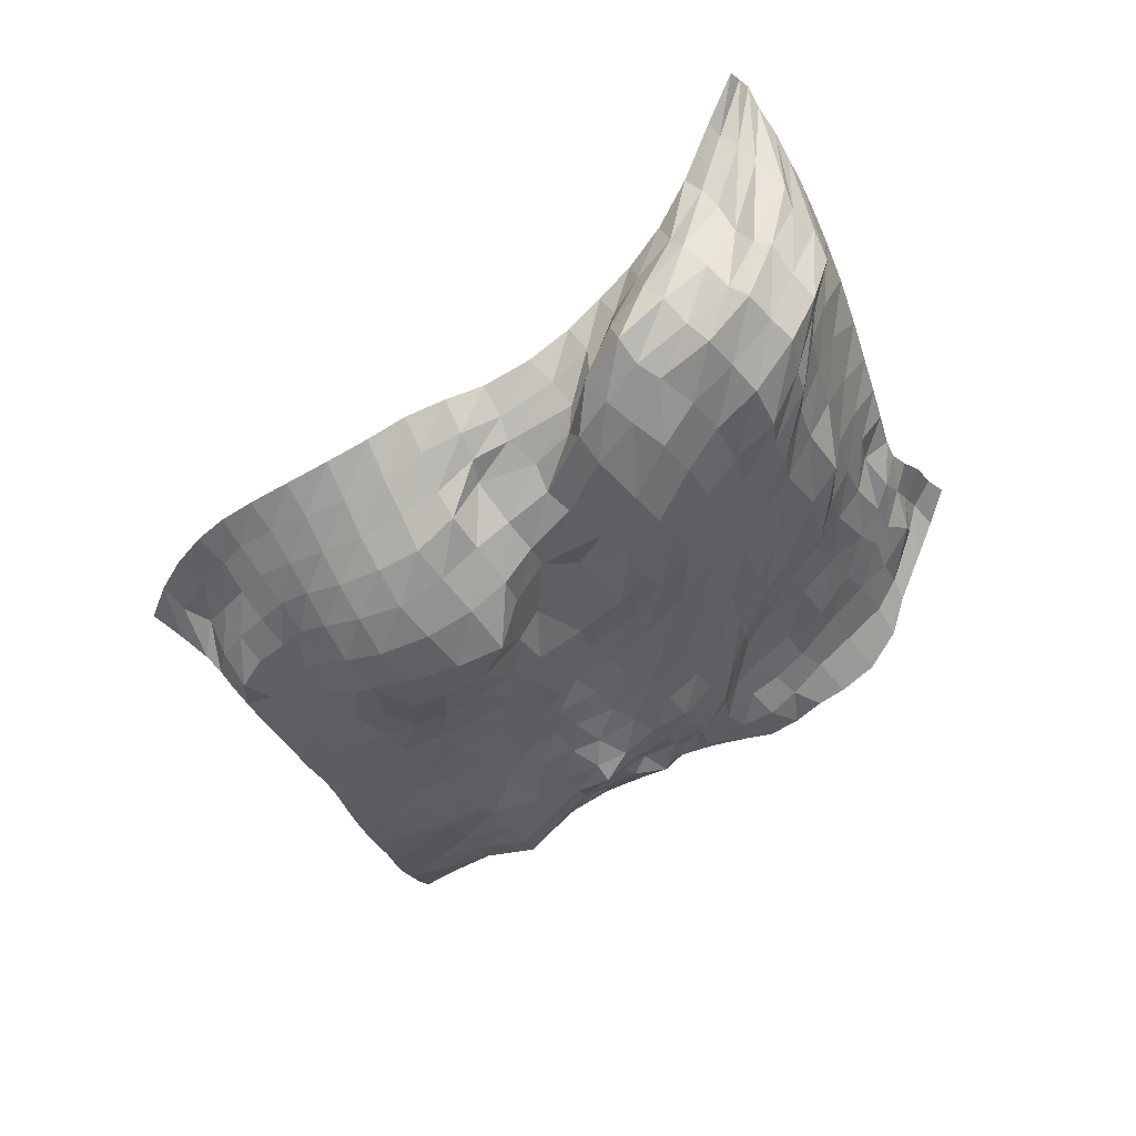
<metadata>
{"format":"obj","ext":"obj","renderer":"f3d","projection":"perspective","resolution":1024,"background":"white","views":[{"elev":31.8,"azim":-4.8,"up":"+Y"}]}
</metadata>
<code>
o /Users/cisneras/hanan/hananLab/QS_project/data/Remeshing/Test_5_25/Test_5_25_deformed
v 0.8538 1.287 0.8663
v 0.8598 1.281 0.8619
v 0.8656 1.275 0.8595
v 0.8711 1.265 0.8651
v 0.8805 1.251 0.8728
v 0.8877 1.239 0.8825
v 0.895 1.225 0.8864
v 0.9027 1.208 0.8872
v 0.9126 1.185 0.8864
v 0.9234 1.158 0.8835
v 0.9337 1.128 0.8814
v 0.9422 1.102 0.8793
v 0.9501 1.078 0.8758
v 0.9565 1.057 0.8728
v 0.9625 1.037 0.8704
v 0.9679 1.025 0.8675
v 0.9782 1.014 0.8578
v 0.9902 1.002 0.846
v 1 0.9871 0.8361
v 1.013 0.9733 0.8248
v 0.8391 1.263 0.8839
v 0.8458 1.254 0.8845
v 0.8563 1.252 0.8891
v 0.865 1.245 0.901
v 0.8802 1.236 0.9167
v 0.8842 1.225 0.9248
v 0.8971 1.212 0.9262
v 0.9034 1.198 0.9376
v 0.8985 1.185 0.9373
v 0.9045 1.166 0.9323
v 0.913 1.139 0.9218
v 0.9239 1.105 0.9105
v 0.9339 1.076 0.9005
v 0.9422 1.05 0.8891
v 0.9475 1.03 0.8769
v 0.9623 1.011 0.8789
v 0.9725 0.9988 0.8665
v 0.9823 0.983 0.8499
v 0.9915 0.9707 0.8394
v 1.004 0.9553 0.8379
v 0.8237 1.234 0.9005
v 0.8325 1.232 0.9101
v 0.8411 1.225 0.9176
v 0.8491 1.217 0.9353
v 0.8576 1.217 0.9505
v 0.8679 1.217 0.9537
v 0.8788 1.202 0.9632
v 0.891 1.19 0.9706
v 0.8912 1.176 0.9666
v 0.8927 1.158 0.9609
v 0.8996 1.134 0.9508
v 0.9088 1.105 0.9401
v 0.9202 1.068 0.9236
v 0.9303 1.038 0.908
v 0.9414 1.015 0.8918
v 0.9576 0.9932 0.8796
v 0.9667 0.9762 0.8739
v 0.9807 0.9712 0.8686
v 0.9875 0.9551 0.8472
v 0.9928 0.9352 0.8524
v 0.8079 1.21 0.9113
v 0.812 1.211 0.9313
v 0.8182 1.213 0.9424
v 0.8303 1.206 0.9566
v 0.8409 1.2 0.9725
v 0.8515 1.197 0.9803
v 0.8642 1.183 0.9824
v 0.8763 1.173 0.9884
v 0.8813 1.149 0.9818
v 0.8863 1.135 0.9781
v 0.8877 1.114 0.9646
v 0.896 1.092 0.9562
v 0.9149 1.063 0.9461
v 0.9179 1.028 0.9248
v 0.9275 1.003 0.9052
v 0.9474 0.9761 0.8848
v 0.9594 0.9652 0.8769
v 0.9667 0.9448 0.8721
v 0.9764 0.9284 0.8633
v 0.982 0.9144 0.8661
v 0.7904 1.188 0.9168
v 0.7929 1.19 0.9355
v 0.7937 1.194 0.956
v 0.8037 1.193 0.9715
v 0.816 1.183 0.9825
v 0.8277 1.176 0.9929
v 0.8416 1.16 0.9923
v 0.8555 1.144 0.9957
v 0.8668 1.122 0.9933
v 0.8703 1.101 0.9813
v 0.8785 1.086 0.9736
v 0.8834 1.066 0.9602
v 0.9013 1.041 0.9486
v 0.9106 1.006 0.9338
v 0.9112 0.9896 0.9161
v 0.9272 0.9679 0.8969
v 0.9392 0.945 0.8847
v 0.9525 0.932 0.8754
v 0.9657 0.9101 0.87
v 0.9762 0.8926 0.874
v 0.7726 1.17 0.9203
v 0.779 1.169 0.9393
v 0.7741 1.172 0.9625
v 0.7769 1.176 0.9853
v 0.787 1.162 0.99
v 0.8003 1.154 0.9932
v 0.8193 1.138 0.9959
v 0.8341 1.12 0.9935
v 0.8465 1.097 0.9887
v 0.8526 1.076 0.9811
v 0.8585 1.056 0.9721
v 0.8655 1.038 0.9611
v 0.88 1.01 0.946
v 0.8902 0.9902 0.9332
v 0.8956 0.967 0.9174
v 0.908 0.9469 0.9018
v 0.9226 0.9238 0.8924
v 0.9326 0.9093 0.8785
v 0.9465 0.891 0.8734
v 0.9618 0.8693 0.879
v 0.7532 1.154 0.9268
v 0.7629 1.149 0.9428
v 0.7627 1.141 0.9587
v 0.7589 1.147 0.977
v 0.7694 1.139 0.9912
v 0.785 1.126 0.9954
v 0.8027 1.113 0.9997
v 0.8181 1.094 0.9943
v 0.8307 1.072 0.9883
v 0.8381 1.052 0.9792
v 0.849 1.034 0.9679
v 0.8599 1.014 0.9568
v 0.8708 0.9873 0.9454
v 0.8773 0.9679 0.9324
v 0.8812 0.9471 0.9171
v 0.8834 0.9279 0.903
v 0.9018 0.9046 0.8898
v 0.913 0.8865 0.8841
v 0.9271 0.8721 0.8771
v 0.9433 0.8532 0.8805
v 0.7294 1.138 0.934
v 0.7423 1.129 0.9458
v 0.7528 1.119 0.9572
v 0.7502 1.107 0.9686
v 0.7547 1.114 0.9847
v 0.7658 1.099 0.9921
v 0.7872 1.077 0.9954
v 0.8012 1.061 0.9963
v 0.8137 1.042 0.983
v 0.8222 1.024 0.9756
v 0.8374 1.008 0.9627
v 0.8506 0.9914 0.952
v 0.8536 0.9706 0.9439
v 0.8621 0.9472 0.9334
v 0.8676 0.927 0.9208
v 0.873 0.9107 0.9042
v 0.8817 0.8873 0.8936
v 0.896 0.871 0.8874
v 0.9097 0.8553 0.884
v 0.9278 0.843 0.8806
v 0.7023 1.126 0.9397
v 0.7112 1.11 0.9498
v 0.715 1.097 0.9572
v 0.731 1.084 0.9636
v 0.7371 1.07 0.9719
v 0.7496 1.06 0.9787
v 0.7695 1.044 0.9804
v 0.7848 1.027 0.982
v 0.7938 1.013 0.9787
v 0.8072 0.9957 0.9655
v 0.822 0.9804 0.9564
v 0.8351 0.9654 0.9481
v 0.844 0.9481 0.9399
v 0.8512 0.9276 0.9327
v 0.8606 0.9099 0.9238
v 0.8637 0.8918 0.9114
v 0.8679 0.8729 0.8962
v 0.88 0.8604 0.8906
v 0.8937 0.8435 0.8897
v 0.9129 0.8294 0.8802
v 0.6791 1.119 0.9422
v 0.6871 1.104 0.9582
v 0.694 1.089 0.9628
v 0.6965 1.073 0.9624
v 0.7137 1.051 0.9739
v 0.7268 1.033 0.9755
v 0.7342 1.017 0.9672
v 0.7573 1.011 0.9579
v 0.7825 0.9829 0.961
v 0.7921 0.9667 0.9539
v 0.7999 0.9508 0.9483
v 0.8127 0.9373 0.9438
v 0.826 0.9247 0.9386
v 0.8364 0.908 0.9327
v 0.8459 0.8915 0.9259
v 0.8571 0.8777 0.9182
v 0.8596 0.8641 0.9049
v 0.8639 0.8448 0.8934
v 0.8754 0.8335 0.888
v 0.8958 0.8194 0.8806
v 0.655 1.11 0.9454
v 0.6635 1.092 0.9579
v 0.6723 1.073 0.9712
v 0.6806 1.061 0.9814
v 0.6943 1.04 0.9824
v 0.7107 1.017 0.9862
v 0.7178 0.9979 0.9768
v 0.7317 0.975 0.9541
v 0.7596 0.9542 0.9476
v 0.7652 0.9365 0.9383
v 0.7785 0.925 0.9364
v 0.7899 0.9115 0.9378
v 0.8043 0.9015 0.9361
v 0.8182 0.8896 0.9326
v 0.8295 0.8748 0.93
v 0.8362 0.8606 0.9185
v 0.8454 0.8503 0.9131
v 0.8453 0.8378 0.8982
v 0.8518 0.8186 0.8858
v 0.8789 0.818 0.882
v 0.6324 1.098 0.9492
v 0.6411 1.077 0.961
v 0.6503 1.059 0.9725
v 0.659 1.041 0.9859
v 0.6729 1.024 0.9899
v 0.6897 1.002 0.9936
v 0.7076 0.9756 0.9944
v 0.7201 0.9623 0.9654
v 0.7337 0.9377 0.9504
v 0.7511 0.9234 0.9392
v 0.7578 0.9069 0.9311
v 0.7707 0.8953 0.9311
v 0.7819 0.8827 0.9312
v 0.7962 0.8717 0.93
v 0.8097 0.8602 0.9257
v 0.8204 0.8473 0.9182
v 0.8262 0.8362 0.9092
v 0.8336 0.8302 0.8995
v 0.8437 0.8188 0.8865
v 0.8551 0.8137 0.8826
v 0.6078 1.085 0.9516
v 0.617 1.063 0.9597
v 0.626 1.043 0.9703
v 0.6354 1.027 0.982
v 0.647 1.006 0.9909
v 0.6632 0.9863 0.9947
v 0.681 0.963 0.9936
v 0.6967 0.9429 0.9774
v 0.7165 0.9287 0.9541
v 0.7326 0.9132 0.9415
v 0.748 0.8967 0.9315
v 0.7481 0.8801 0.9274
v 0.7586 0.8676 0.926
v 0.7737 0.8558 0.9281
v 0.7912 0.8437 0.9274
v 0.799 0.8316 0.9155
v 0.8068 0.8232 0.9036
v 0.8213 0.8125 0.905
v 0.8281 0.8069 0.8897
v 0.8313 0.8054 0.8815
v 0.5833 1.072 0.9525
v 0.5935 1.051 0.9572
v 0.6025 1.03 0.9639
v 0.6116 1.012 0.9732
v 0.6224 0.994 0.9836
v 0.6344 0.972 0.9896
v 0.6517 0.9511 0.9886
v 0.6732 0.9324 0.979
v 0.695 0.9174 0.9601
v 0.7169 0.9015 0.9411
v 0.7338 0.8856 0.9297
v 0.7366 0.8704 0.9243
v 0.7459 0.8568 0.919
v 0.7569 0.844 0.9225
v 0.7726 0.8361 0.9293
v 0.7793 0.8247 0.9307
v 0.792 0.8181 0.9104
v 0.8003 0.8086 0.9031
v 0.8084 0.8014 0.8965
v 0.8099 0.7926 0.8777
v 0.5611 1.06 0.952
v 0.5724 1.04 0.954
v 0.582 1.02 0.9584
v 0.5915 1.001 0.9634
v 0.601 0.9816 0.9706
v 0.613 0.9615 0.9789
v 0.6292 0.9411 0.9804
v 0.6532 0.9214 0.9736
v 0.6737 0.904 0.9598
v 0.694 0.888 0.9431
v 0.7098 0.8717 0.9307
v 0.7177 0.8562 0.9231
v 0.728 0.8423 0.9151
v 0.7378 0.8288 0.9135
v 0.7519 0.8188 0.9179
v 0.7609 0.8058 0.9154
v 0.7673 0.7969 0.9076
v 0.7751 0.7903 0.896
v 0.7818 0.7837 0.8845
v 0.7853 0.7777 0.8789
v 0.5436 1.048 0.9506
v 0.553 1.029 0.9508
v 0.5638 1.01 0.9537
v 0.5758 0.9912 0.9573
v 0.5861 0.9716 0.9601
v 0.5988 0.9515 0.9645
v 0.6179 0.9302 0.9679
v 0.634 0.9114 0.9629
v 0.6533 0.8936 0.9548
v 0.669 0.8764 0.9439
v 0.6824 0.859 0.9335
v 0.6989 0.8401 0.9228
v 0.7086 0.8256 0.9152
v 0.7159 0.8143 0.9078
v 0.7351 0.7943 0.9079
v 0.7449 0.7791 0.9042
v 0.7518 0.7716 0.8998
v 0.7545 0.7644 0.8901
v 0.7558 0.7638 0.8774
v 0.7593 0.7581 0.8761
v 0.5282 1.033 0.9481
v 0.5425 1.015 0.9476
v 0.5519 0.996 0.9502
v 0.5625 0.9775 0.9534
v 0.5744 0.9584 0.9544
v 0.5861 0.9399 0.9548
v 0.6015 0.9226 0.9558
v 0.6165 0.9023 0.9539
v 0.635 0.8832 0.9477
v 0.6461 0.8639 0.9398
v 0.6628 0.8432 0.9305
v 0.6738 0.8258 0.923
v 0.6861 0.8076 0.9175
v 0.6963 0.7928 0.9118
v 0.7055 0.7817 0.9024
v 0.7165 0.7645 0.898
v 0.7262 0.7486 0.8936
v 0.7326 0.7353 0.8861
v 0.7355 0.7338 0.8732
v 0.7333 0.7367 0.8704
v 0.5143 1.015 0.9447
v 0.5283 0.9989 0.941
v 0.5403 0.9813 0.9438
v 0.5486 0.964 0.951
v 0.5594 0.9456 0.952
v 0.5726 0.9281 0.9483
v 0.5885 0.9091 0.9471
v 0.6031 0.8883 0.9462
v 0.6171 0.8698 0.942
v 0.6284 0.852 0.9346
v 0.6404 0.8336 0.9276
v 0.651 0.8144 0.9197
v 0.6611 0.7959 0.914
v 0.6723 0.7773 0.9078
v 0.6818 0.7635 0.8971
v 0.6879 0.7522 0.8892
v 0.6952 0.7354 0.8814
v 0.7016 0.7216 0.8732
v 0.7064 0.7155 0.8629
v 0.7064 0.7146 0.8599
v 0.5038 0.9956 0.9412
v 0.5151 0.9786 0.9394
v 0.5299 0.9646 0.9324
v 0.5373 0.9485 0.9452
v 0.5486 0.9288 0.9525
v 0.5648 0.9122 0.9428
v 0.576 0.8944 0.9395
v 0.5872 0.8768 0.938
v 0.5982 0.8587 0.9351
v 0.6129 0.8403 0.9292
v 0.6202 0.8226 0.9229
v 0.6285 0.8034 0.9152
v 0.6377 0.7836 0.9076
v 0.6468 0.7654 0.9002
v 0.6562 0.7478 0.8903
v 0.6619 0.7342 0.8811
v 0.6672 0.7224 0.8734
v 0.6735 0.7067 0.8646
v 0.677 0.6933 0.8533
v 0.6834 0.693 0.8486
v 0.4958 0.9732 0.9373
v 0.5118 0.9569 0.9373
v 0.5259 0.9413 0.9375
v 0.5338 0.93 0.9381
v 0.5395 0.9193 0.9378
v 0.5485 0.9035 0.9363
v 0.5582 0.8864 0.9336
v 0.5711 0.8659 0.9302
v 0.5833 0.8448 0.9258
v 0.5942 0.8288 0.9224
v 0.6012 0.8135 0.9179
v 0.6082 0.7935 0.9107
v 0.6155 0.7741 0.9029
v 0.6237 0.755 0.8942
v 0.6318 0.737 0.8849
v 0.6372 0.7202 0.8753
v 0.6419 0.7059 0.8659
v 0.6479 0.6939 0.857
v 0.6531 0.6821 0.8479
v 0.6597 0.6718 0.8395
f 1 2 22
f 22 21 1
f 3 23 2
f 2 23 22
f 3 4 24
f 3 24 23
f 4 5 25
f 4 25 24
f 6 26 5
f 5 26 25
f 6 7 27
f 6 27 26
f 7 8 28
f 28 27 7
f 9 29 8
f 8 29 28
f 9 10 30
f 9 30 29
f 31 10 11
f 10 31 30
f 12 32 11
f 11 32 31
f 12 13 33
f 12 33 32
f 34 13 14
f 13 34 33
f 35 14 15
f 14 35 34
f 16 36 15
f 15 36 35
f 16 17 37
f 16 37 36
f 38 17 18
f 17 38 37
f 39 18 19
f 18 39 38
f 20 40 19
f 19 40 39
f 21 22 42
f 21 42 41
f 22 23 43
f 22 43 42
f 23 24 44
f 23 44 43
f 45 24 25
f 24 45 44
f 25 26 46
f 25 46 45
f 26 27 47
f 26 47 46
f 28 48 27
f 27 48 47
f 49 28 29
f 48 28 49
f 29 30 50
f 29 50 49
f 30 31 51
f 30 51 50
f 32 52 31
f 31 52 51
f 32 33 53
f 32 53 52
f 33 34 54
f 54 53 33
f 34 35 55
f 34 55 54
f 35 36 56
f 55 35 56
f 37 57 36
f 36 57 56
f 37 38 58
f 37 58 57
f 59 38 39
f 38 59 58
f 60 39 40
f 59 39 60
f 42 62 41
f 41 62 61
f 43 63 42
f 42 63 62
f 43 44 64
f 43 64 63
f 65 44 45
f 64 44 65
f 45 46 66
f 66 65 45
f 67 46 47
f 46 67 66
f 47 48 68
f 47 68 67
f 48 49 69
f 48 69 68
f 70 49 50
f 49 70 69
f 50 51 71
f 70 50 71
f 51 52 72
f 51 72 71
f 53 73 52
f 52 73 72
f 53 54 74
f 53 74 73
f 75 54 55
f 74 54 75
f 76 55 56
f 55 76 75
f 56 57 77
f 76 56 77
f 57 58 78
f 57 78 77
f 58 59 79
f 78 58 79
f 59 60 80
f 59 80 79
f 61 62 82
f 61 82 81
f 83 62 63
f 62 83 82
f 63 64 84
f 63 84 83
f 64 65 85
f 64 85 84
f 66 86 65
f 65 86 85
f 87 66 67
f 86 66 87
f 67 68 88
f 87 67 88
f 68 69 89
f 89 88 68
f 69 70 90
f 89 69 90
f 91 70 71
f 90 70 91
f 92 71 72
f 92 91 71
f 72 73 93
f 72 93 92
f 73 74 94
f 93 73 94
f 74 75 95
f 74 95 94
f 96 75 76
f 95 75 96
f 76 77 97
f 96 76 97
f 77 78 98
f 77 98 97
f 78 79 99
f 98 78 99
f 79 80 100
f 79 100 99
f 81 82 102
f 81 102 101
f 82 83 103
f 82 103 102
f 104 83 84
f 83 104 103
f 84 85 105
f 104 84 105
f 85 86 106
f 85 106 105
f 107 86 87
f 86 107 106
f 87 88 108
f 87 108 107
f 88 89 109
f 88 109 108
f 89 90 110
f 89 110 109
f 90 91 111
f 90 111 110
f 92 112 91
f 91 112 111
f 113 92 93
f 112 92 113
f 114 93 94
f 93 114 113
f 94 95 115
f 115 114 94
f 95 96 116
f 95 116 115
f 117 96 97
f 117 116 96
f 98 118 97
f 97 118 117
f 99 119 98
f 98 119 118
f 99 100 120
f 99 120 119
f 102 122 101
f 101 122 121
f 102 103 123
f 123 122 102
f 104 124 103
f 103 124 123
f 104 105 125
f 104 125 124
f 126 105 106
f 105 126 125
f 106 107 127
f 106 127 126
f 107 108 128
f 128 127 107
f 108 109 129
f 108 129 128
f 109 110 130
f 129 109 130
f 110 111 131
f 110 131 130
f 111 112 132
f 131 111 132
f 112 113 133
f 132 112 133
f 113 114 134
f 113 134 133
f 114 115 135
f 134 114 135
f 115 116 136
f 115 136 135
f 116 117 137
f 116 137 136
f 117 118 138
f 117 138 137
f 119 139 118
f 118 139 138
f 119 120 140
f 139 119 140
f 121 122 142
f 121 142 141
f 143 122 123
f 122 143 142
f 123 124 144
f 123 144 143
f 124 125 145
f 124 145 144
f 125 126 146
f 146 145 125
f 147 126 127
f 126 147 146
f 127 128 148
f 127 148 147
f 128 129 149
f 149 148 128
f 129 130 150
f 129 150 149
f 130 131 151
f 130 151 150
f 131 132 152
f 131 152 151
f 133 153 132
f 132 153 152
f 133 134 154
f 133 154 153
f 134 135 155
f 154 134 155
f 136 156 135
f 135 156 155
f 136 137 157
f 136 157 156
f 137 138 158
f 157 137 158
f 138 139 159
f 138 159 158
f 139 140 160
f 139 160 159
f 141 142 162
f 141 162 161
f 163 142 143
f 162 142 163
f 143 144 164
f 163 143 164
f 145 165 144
f 165 164 144
f 145 146 166
f 145 166 165
f 146 147 167
f 166 146 167
f 147 148 168
f 147 168 167
f 148 149 169
f 168 148 169
f 170 149 150
f 149 170 169
f 150 151 171
f 150 171 170
f 172 151 152
f 151 172 171
f 153 173 152
f 172 152 173
f 174 153 154
f 173 153 174
f 155 175 154
f 154 175 174
f 176 155 156
f 175 155 176
f 156 157 177
f 156 177 176
f 178 157 158
f 157 178 177
f 158 159 179
f 158 179 178
f 159 160 180
f 179 159 180
f 162 182 161
f 161 182 181
f 163 183 162
f 162 183 182
f 163 164 184
f 163 184 183
f 164 165 185
f 164 185 184
f 165 166 186
f 165 186 185
f 166 167 187
f 166 187 186
f 167 168 188
f 188 187 167
f 168 169 189
f 188 168 189
f 169 170 190
f 169 190 189
f 170 171 191
f 190 170 191
f 171 172 192
f 171 192 191
f 172 173 193
f 172 193 192
f 173 174 194
f 173 194 193
f 195 174 175
f 174 195 194
f 175 176 196
f 195 175 196
f 176 177 197
f 176 197 196
f 198 177 178
f 177 198 197
f 178 179 199
f 178 199 198
f 179 180 200
f 179 200 199
f 181 182 202
f 181 202 201
f 182 183 203
f 182 203 202
f 183 184 204
f 204 203 183
f 205 184 185
f 184 205 204
f 206 185 186
f 185 206 205
f 186 187 207
f 186 207 206
f 187 188 208
f 187 208 207
f 188 189 209
f 188 209 208
f 189 190 210
f 209 189 210
f 190 191 211
f 190 211 210
f 191 192 212
f 212 211 191
f 193 213 192
f 192 213 212
f 193 194 214
f 193 214 213
f 195 215 194
f 214 194 215
f 216 195 196
f 215 195 216
f 217 196 197
f 217 216 196
f 197 198 218
f 217 197 218
f 198 199 219
f 198 219 218
f 199 200 220
f 219 199 220
f 201 202 222
f 201 222 221
f 202 203 223
f 202 223 222
f 203 204 224
f 203 224 223
f 225 204 205
f 204 225 224
f 205 206 226
f 225 205 226
f 206 207 227
f 206 227 226
f 228 207 208
f 207 228 227
f 208 209 229
f 208 229 228
f 209 210 230
f 209 230 229
f 210 211 231
f 230 210 231
f 211 212 232
f 232 231 211
f 212 213 233
f 212 233 232
f 213 214 234
f 233 213 234
f 214 215 235
f 234 214 235
f 215 216 236
f 236 235 215
f 216 217 237
f 216 237 236
f 217 218 238
f 217 238 237
f 218 219 239
f 218 239 238
f 219 220 240
f 239 219 240
f 221 222 242
f 221 242 241
f 222 223 243
f 222 243 242
f 223 224 244
f 244 243 223
f 224 225 245
f 244 224 245
f 246 225 226
f 225 246 245
f 226 227 247
f 226 247 246
f 227 228 248
f 248 247 227
f 228 229 249
f 228 249 248
f 229 230 250
f 229 250 249
f 231 251 230
f 230 251 250
f 231 232 252
f 231 252 251
f 253 232 233
f 253 252 232
f 233 234 254
f 233 254 253
f 234 235 255
f 254 234 255
f 235 236 256
f 255 235 256
f 257 236 237
f 257 256 236
f 237 238 258
f 258 257 237
f 238 239 259
f 238 259 258
f 239 240 260
f 239 260 259
f 241 242 262
f 241 262 261
f 242 243 263
f 263 262 242
f 243 244 264
f 243 264 263
f 244 245 265
f 264 244 265
f 246 266 245
f 245 266 265
f 246 247 267
f 246 267 266
f 248 268 247
f 247 268 267
f 248 249 269
f 248 269 268
f 249 250 270
f 270 269 249
f 250 251 271
f 270 250 271
f 251 252 272
f 251 272 271
f 252 253 273
f 252 273 272
f 253 254 274
f 273 253 274
f 254 255 275
f 254 275 274
f 255 256 276
f 255 276 275
f 277 256 257
f 256 277 276
f 257 258 278
f 257 278 277
f 258 259 279
f 258 279 278
f 260 280 259
f 259 280 279
f 261 262 282
f 261 282 281
f 283 262 263
f 283 282 262
f 263 264 284
f 263 284 283
f 264 265 285
f 285 284 264
f 265 266 286
f 286 285 265
f 266 267 287
f 287 286 266
f 267 268 288
f 267 288 287
f 268 269 289
f 268 289 288
f 290 269 270
f 269 290 289
f 291 270 271
f 270 291 290
f 271 272 292
f 271 292 291
f 293 272 273
f 272 293 292
f 273 274 294
f 273 294 293
f 274 275 295
f 274 295 294
f 275 276 296
f 295 275 296
f 276 277 297
f 276 297 296
f 298 277 278
f 277 298 297
f 278 279 299
f 298 278 299
f 279 280 300
f 279 300 299
f 281 282 302
f 281 302 301
f 282 283 303
f 282 303 302
f 283 284 304
f 283 304 303
f 284 285 305
f 305 304 284
f 306 285 286
f 285 306 305
f 287 307 286
f 286 307 306
f 288 308 287
f 308 307 287
f 309 288 289
f 288 309 308
f 290 310 289
f 289 310 309
f 311 290 291
f 290 311 310
f 291 292 312
f 291 312 311
f 292 293 313
f 292 313 312
f 293 294 314
f 313 293 314
f 294 295 315
f 294 315 314
f 295 296 316
f 316 315 295
f 296 297 317
f 296 317 316
f 297 298 318
f 297 318 317
f 319 298 299
f 319 318 298
f 299 300 320
f 299 320 319
f 301 302 322
f 301 322 321
f 323 302 303
f 302 323 322
f 324 303 304
f 303 324 323
f 304 305 325
f 304 325 324
f 326 305 306
f 305 326 325
f 306 307 327
f 306 327 326
f 307 308 328
f 307 328 327
f 308 309 329
f 329 328 308
f 309 310 330
f 309 330 329
f 331 310 311
f 310 331 330
f 311 312 332
f 331 311 332
f 312 313 333
f 312 333 332
f 313 314 334
f 313 334 333
f 314 315 335
f 314 335 334
f 316 336 315
f 335 315 336
f 316 317 337
f 316 337 336
f 317 318 338
f 317 338 337
f 319 339 318
f 318 339 338
f 319 320 340
f 319 340 339
f 321 322 342
f 321 342 341
f 322 323 343
f 343 342 322
f 323 324 344
f 323 344 343
f 324 325 345
f 324 345 344
f 346 325 326
f 346 345 325
f 326 327 347
f 326 347 346
f 327 328 348
f 327 348 347
f 349 328 329
f 328 349 348
f 329 330 350
f 329 350 349
f 330 331 351
f 330 351 350
f 332 352 331
f 351 331 352
f 332 333 353
f 332 353 352
f 334 354 333
f 354 353 333
f 335 355 334
f 354 334 355
f 335 336 356
f 335 356 355
f 336 337 357
f 356 336 357
f 337 338 358
f 337 358 357
f 338 339 359
f 358 338 359
f 340 360 339
f 360 359 339
f 362 341 342
f 361 341 362
f 342 343 363
f 342 363 362
f 343 344 364
f 343 364 363
f 344 345 365
f 364 344 365
f 366 345 346
f 345 366 365
f 346 347 367
f 346 367 366
f 348 368 347
f 347 368 367
f 349 369 348
f 348 369 368
f 349 350 370
f 369 349 370
f 350 351 371
f 350 371 370
f 372 351 352
f 351 372 371
f 352 353 373
f 352 373 372
f 353 354 374
f 373 353 374
f 355 375 354
f 354 375 374
f 376 355 356
f 355 376 375
f 356 357 377
f 356 377 376
f 378 357 358
f 357 378 377
f 358 359 379
f 358 379 378
f 359 360 380
f 379 359 380
f 361 362 382
f 381 361 382
f 362 363 383
f 362 383 382
f 384 363 364
f 363 384 383
f 364 365 385
f 384 364 385
f 365 366 386
f 365 386 385
f 366 367 387
f 387 386 366
f 367 368 388
f 388 387 367
f 368 369 389
f 368 389 388
f 370 390 369
f 369 390 389
f 391 370 371
f 391 390 370
f 371 372 392
f 371 392 391
f 372 373 393
f 372 393 392
f 373 374 394
f 394 393 373
f 374 375 395
f 374 395 394
f 376 396 375
f 375 396 395
f 397 376 377
f 397 396 376
f 377 378 398
f 377 398 397
f 378 379 399
f 378 399 398
f 379 380 400
f 399 379 400

</code>
